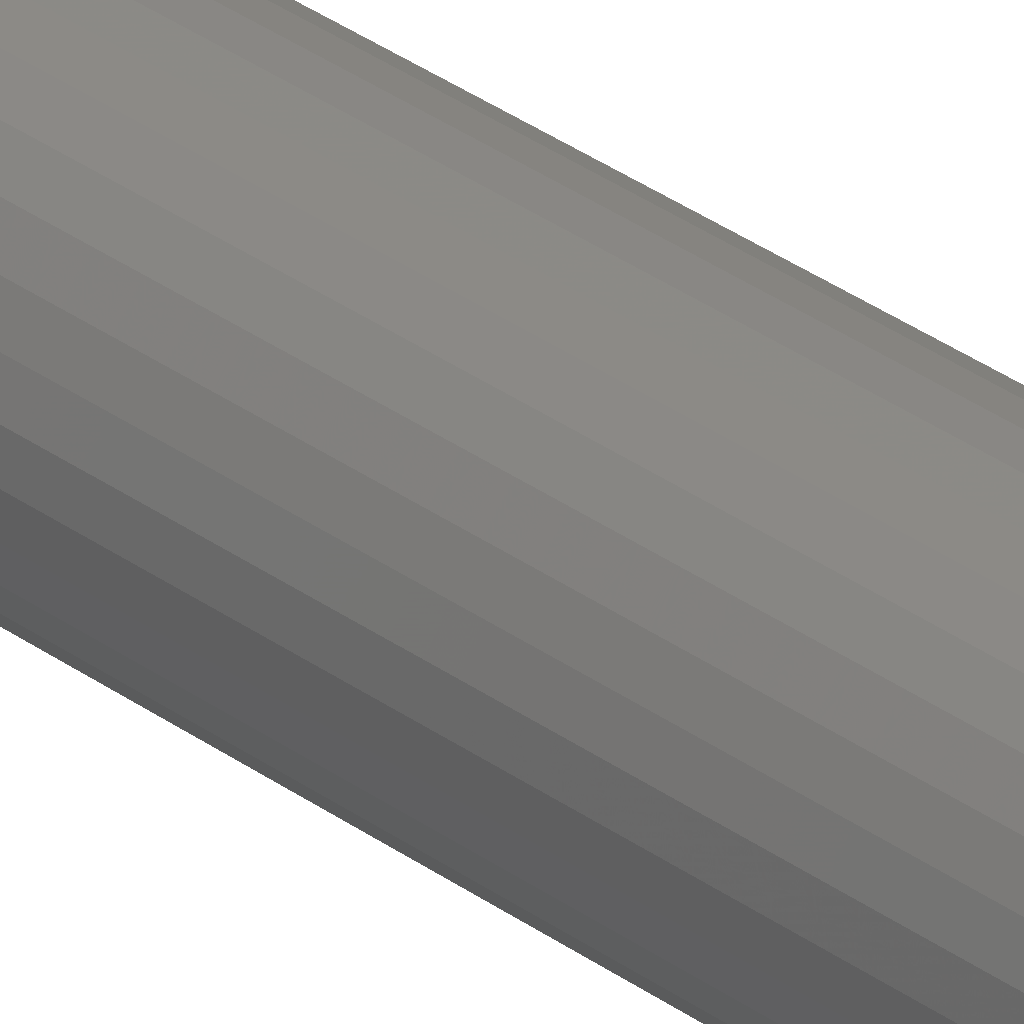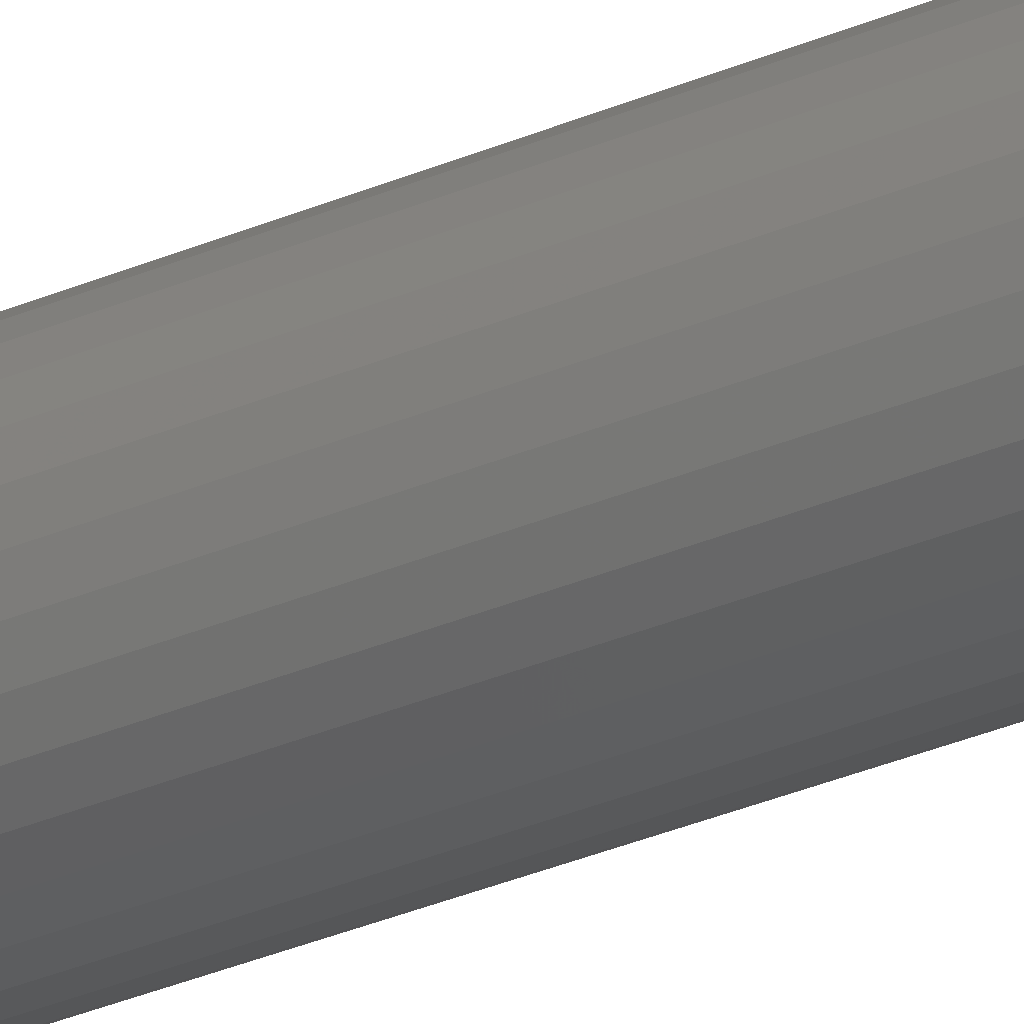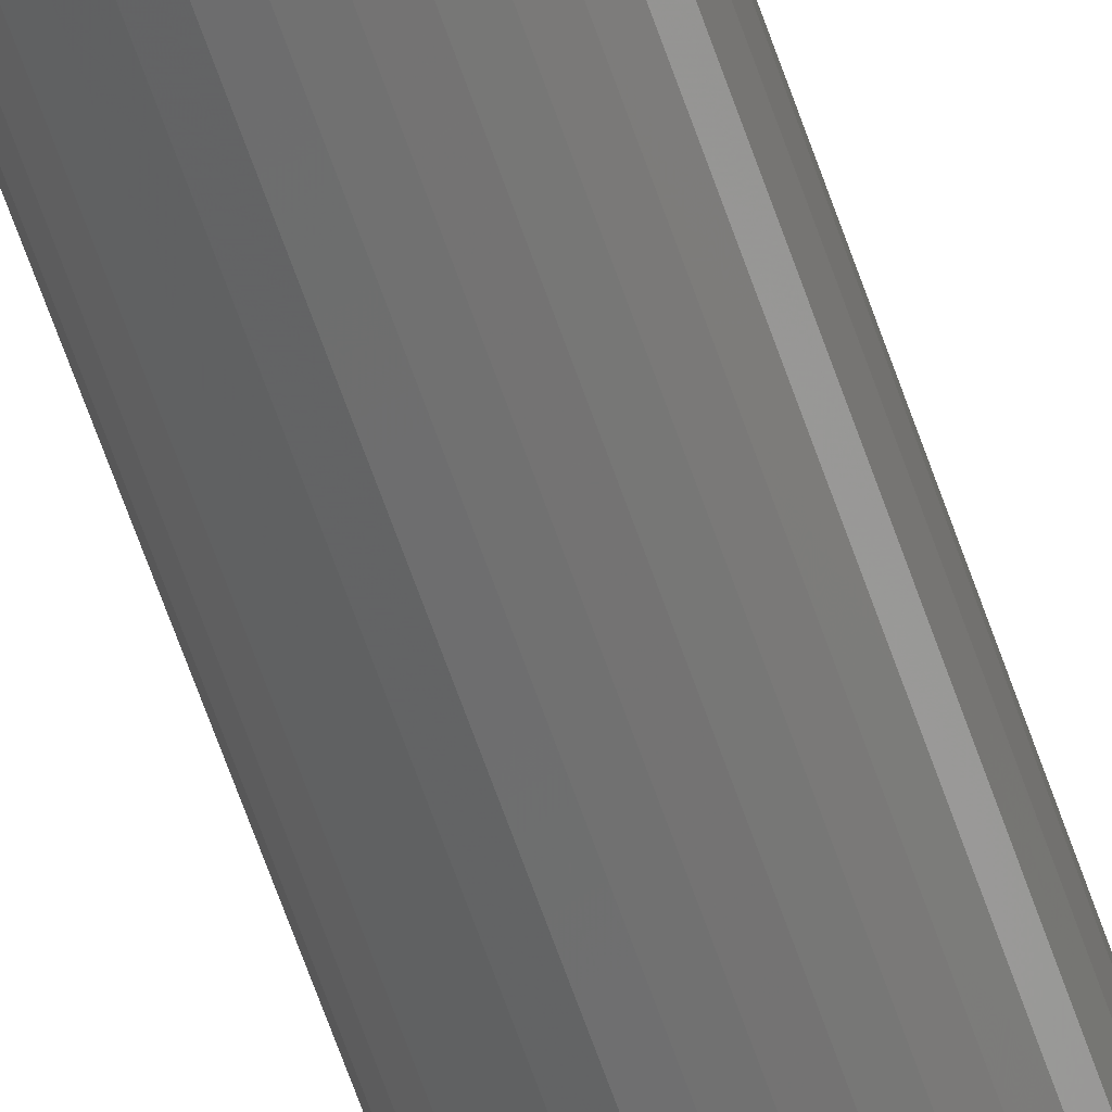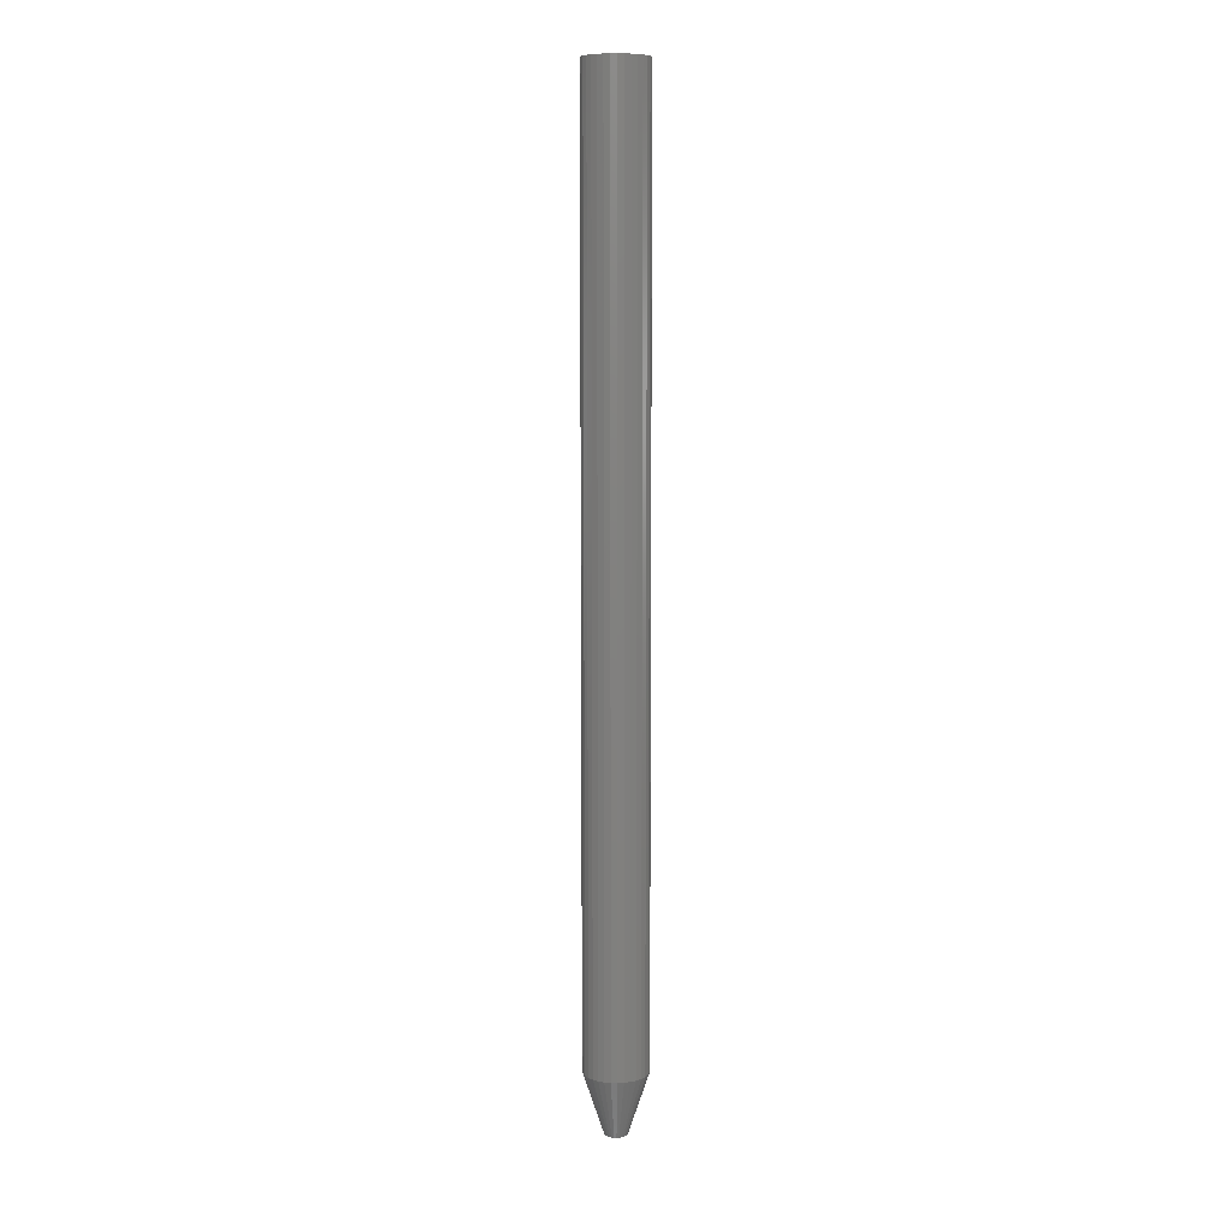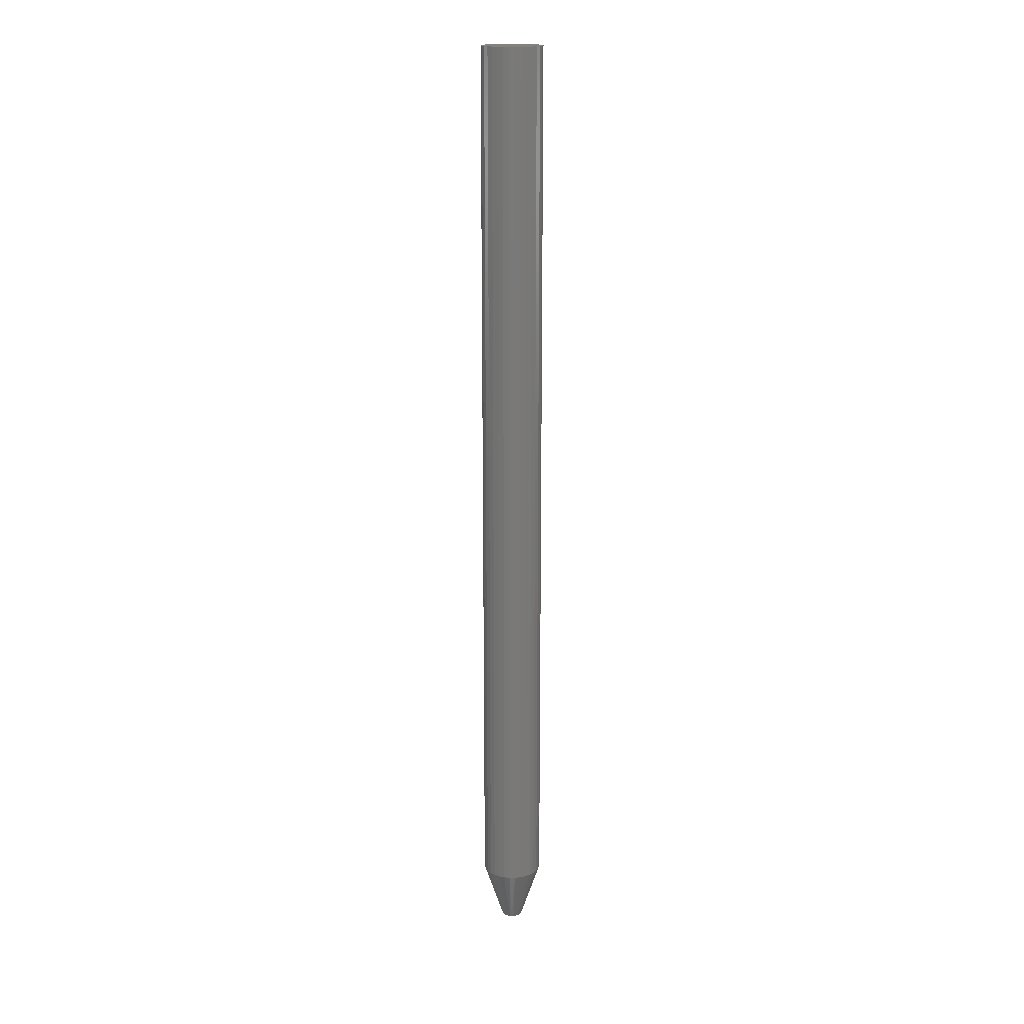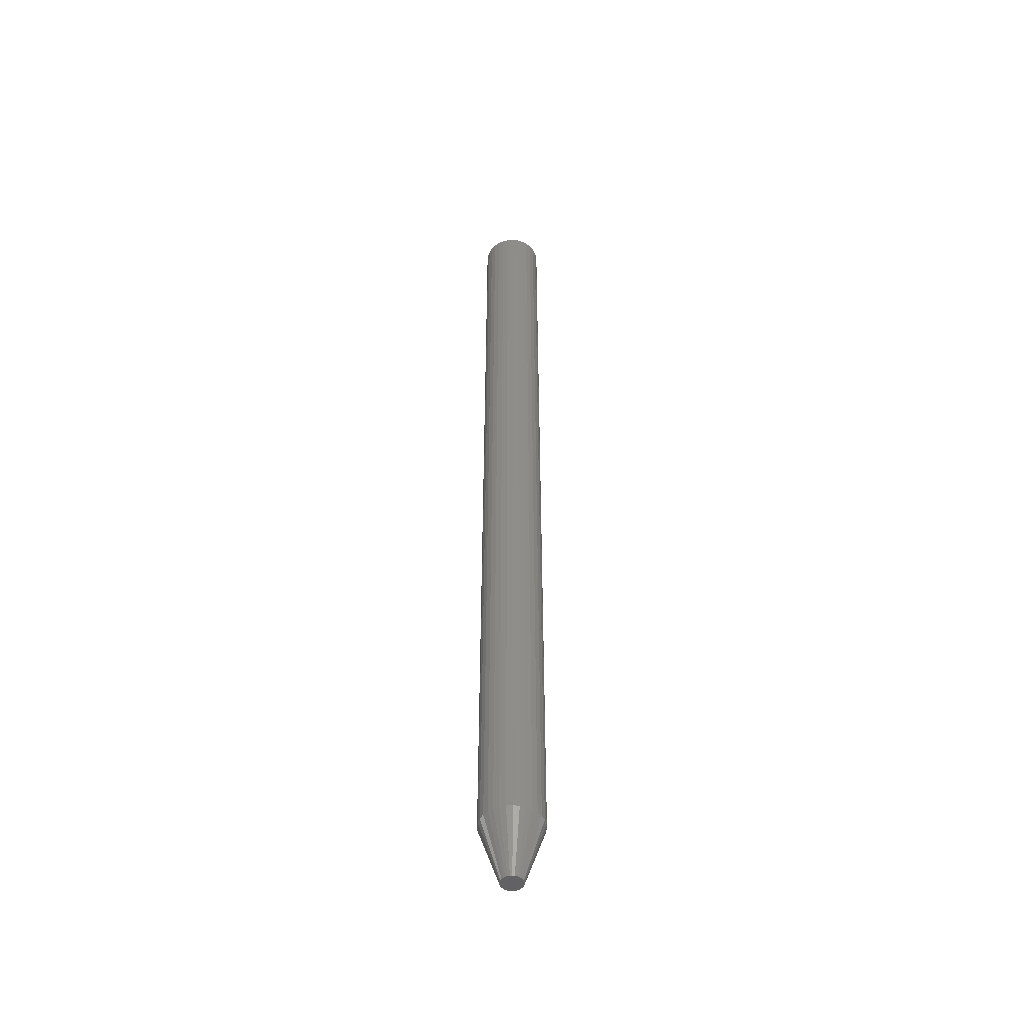
<metadata>
{"format":"stl","ext":"stl","renderer":"f3d","projection":"perspective","resolution":1024,"background":"white","views":[{"elev":29.0,"azim":-41.6,"up":"+Y"},{"elev":-25.9,"azim":126.4,"up":"+Y"},{"elev":-60.9,"azim":-161.5,"up":"+Y"},{"elev":8.6,"azim":121.3,"up":"+Z"},{"elev":17.7,"azim":27.7,"up":"+Z"},{"elev":-48.4,"azim":156.0,"up":"+Z"}]}
</metadata>
<code>
# stl→obj: 97 verts, 190 faces
v 0.003493 0.004752 0
v -0.01073 0.004752 0
v 0.002429 0.006048 0
v -0.01152 0.003273 0
v 0.004283 0.003273 0
v -0.01201 0.001669 0
v 0.00477 0.001669 0
v -0.01217 2.097e-08 0
v 0.004789 -0.001572 0
v -0.01159 -0.00309 0
v -0.01203 -0.001572 0
v 0.004357 -0.00309 0
v -0.01089 -0.004502 0
v 0.003653 -0.004502 0
v -0.009939 -0.005762 0
v 0.002702 -0.005762 0
v -0.008773 -0.006825 0
v -0.007431 -0.007656 0
v 0.004934 1.056e-17 0
v 0.001536 -0.006825 0
v 0.0001938 -0.007656 0
v -0.001278 -0.008226 0
v -0.002829 -0.008516 0
v -0.004408 -0.008516 0
v -0.005959 -0.008226 0
v -0.009666 0.006048 0
v -0.00837 0.007111 0
v -0.006891 0.007902 0
v -0.005287 0.008388 0
v -0.003618 0.008553 0
v -0.00195 0.008388 0
v -0.0003455 0.007902 0
v 0.001133 0.007111 0
v 0.02056 -5.922e-18 0.04688
v 0.02056 0 0.75
v 0.02009 -0.004717 0.04688
v 0.02009 -0.004717 0.75
v 0.01872 -0.009252 0.04688
v 0.01872 -0.009252 0.75
v 0.01648 -0.01343 0.04688
v 0.01648 -0.01343 0.75
v 0.01348 -0.0171 0.04688
v 0.01348 -0.0171 0.75
v 0.009814 -0.0201 0.04688
v 0.009814 -0.0201 0.75
v 0.005634 -0.02234 0.04688
v 0.005634 -0.02234 0.75
v 0.001098 -0.02371 0.04688
v 0.001098 -0.02371 0.75
v -0.003618 -0.02418 0.04688
v -0.003618 -0.02418 0.75
v -0.008335 -0.02371 0.04688
v -0.008335 -0.02371 0.75
v -0.01287 -0.02234 0.04688
v -0.01287 -0.02234 0.75
v -0.01705 -0.0201 0.04688
v -0.01705 -0.0201 0.75
v -0.02071 -0.0171 0.04688
v -0.02071 -0.0171 0.75
v -0.02372 -0.01343 0.04688
v -0.02372 -0.01343 0.75
v -0.02596 -0.009252 0.04688
v -0.02596 -0.009252 0.75
v -0.02733 -0.004717 0.04688
v -0.02733 -0.004717 0.75
v -0.0278 2.961e-18 0.04688
v -0.0278 2.961e-18 0.75
v -0.02733 0.004717 0.04688
v -0.02733 0.004717 0.75
v -0.02596 0.009252 0.04688
v -0.02596 0.009252 0.75
v -0.02372 0.01343 0.04688
v -0.02372 0.01343 0.75
v -0.02071 0.0171 0.04688
v -0.02071 0.0171 0.75
v -0.01705 0.0201 0.04688
v -0.01705 0.0201 0.75
v -0.01287 0.02234 0.04688
v -0.01287 0.02234 0.75
v -0.008335 0.02371 0.04688
v -0.008335 0.02371 0.75
v -0.003618 0.02418 0.04688
v -0.003618 0.02418 0.75
v 0.001098 0.02371 0.04688
v 0.001098 0.02371 0.75
v 0.005634 0.02234 0.04688
v 0.005634 0.02234 0.75
v 0.009814 0.0201 0.04688
v 0.009814 0.0201 0.75
v 0.01348 0.0171 0.04688
v 0.01348 0.0171 0.75
v 0.01648 0.01343 0.04688
v 0.01648 0.01343 0.75
v 0.01872 0.009252 0.04688
v 0.01872 0.009252 0.75
v 0.02009 0.004717 0.04688
v 0.02009 0.004717 0.75
f 1 2 3
f 1 4 2
f 5 4 1
f 5 6 4
f 7 6 5
f 6 7 8
f 9 10 11
f 12 10 9
f 12 13 10
f 14 13 12
f 14 15 13
f 16 15 14
f 16 17 15
f 18 17 16
f 19 9 11
f 19 11 8
f 19 8 7
f 20 21 22
f 20 22 23
f 20 23 24
f 20 24 25
f 20 25 18
f 20 18 16
f 26 27 28
f 26 28 29
f 26 29 30
f 26 30 31
f 26 31 32
f 26 32 33
f 26 33 3
f 26 3 2
f 34 35 36
f 36 35 37
f 36 37 38
f 38 37 39
f 38 39 40
f 40 39 41
f 40 41 42
f 42 41 43
f 42 43 44
f 44 43 45
f 44 45 46
f 46 45 47
f 46 47 48
f 48 47 49
f 48 49 50
f 50 49 51
f 50 51 52
f 52 51 53
f 52 53 54
f 54 53 55
f 54 55 56
f 56 55 57
f 56 57 58
f 58 57 59
f 58 59 60
f 60 59 61
f 60 61 62
f 62 61 63
f 62 63 64
f 64 63 65
f 64 65 66
f 66 65 67
f 66 67 68
f 68 67 69
f 68 69 70
f 70 69 71
f 70 71 72
f 72 71 73
f 72 73 74
f 74 73 75
f 74 75 76
f 76 75 77
f 76 77 78
f 78 77 79
f 78 79 80
f 80 79 81
f 80 81 82
f 82 81 83
f 82 83 84
f 84 83 85
f 84 85 86
f 86 85 87
f 86 87 88
f 88 87 89
f 88 89 90
f 90 89 91
f 90 91 92
f 92 91 93
f 92 93 94
f 94 93 95
f 94 95 96
f 96 95 97
f 96 97 34
f 34 97 35
f 19 96 34
f 19 7 96
f 66 6 8
f 66 68 6
f 5 94 96
f 5 96 7
f 1 92 94
f 1 94 5
f 3 90 92
f 3 92 1
f 33 88 90
f 33 90 3
f 32 86 88
f 32 88 33
f 31 84 86
f 31 86 32
f 30 82 84
f 30 84 31
f 29 80 82
f 29 82 30
f 28 78 80
f 28 80 29
f 27 76 78
f 27 78 28
f 26 74 76
f 26 76 27
f 2 72 74
f 2 74 26
f 4 70 72
f 4 72 2
f 68 70 6
f 6 70 4
f 8 64 66
f 8 11 64
f 34 9 19
f 34 36 9
f 10 62 64
f 10 64 11
f 13 60 62
f 13 62 10
f 15 58 60
f 15 60 13
f 17 56 58
f 17 58 15
f 18 54 56
f 18 56 17
f 25 52 54
f 25 54 18
f 24 50 52
f 24 52 25
f 48 23 22
f 48 50 23
f 23 50 24
f 46 22 21
f 46 48 22
f 44 21 20
f 44 46 21
f 42 20 16
f 42 44 20
f 40 16 14
f 40 42 16
f 38 14 12
f 38 40 14
f 9 36 12
f 36 38 12
f 83 81 79
f 85 83 79
f 85 79 87
f 87 79 77
f 87 77 89
f 89 77 75
f 89 75 91
f 91 75 73
f 91 73 93
f 93 73 71
f 93 71 95
f 95 71 69
f 95 69 97
f 37 63 39
f 39 63 61
f 39 61 41
f 41 61 59
f 41 59 43
f 43 59 57
f 43 57 45
f 45 57 55
f 45 55 47
f 47 55 53
f 47 53 51
f 47 51 49
f 97 69 35
f 35 69 67
f 35 67 37
f 37 67 65
f 37 65 63

</code>
